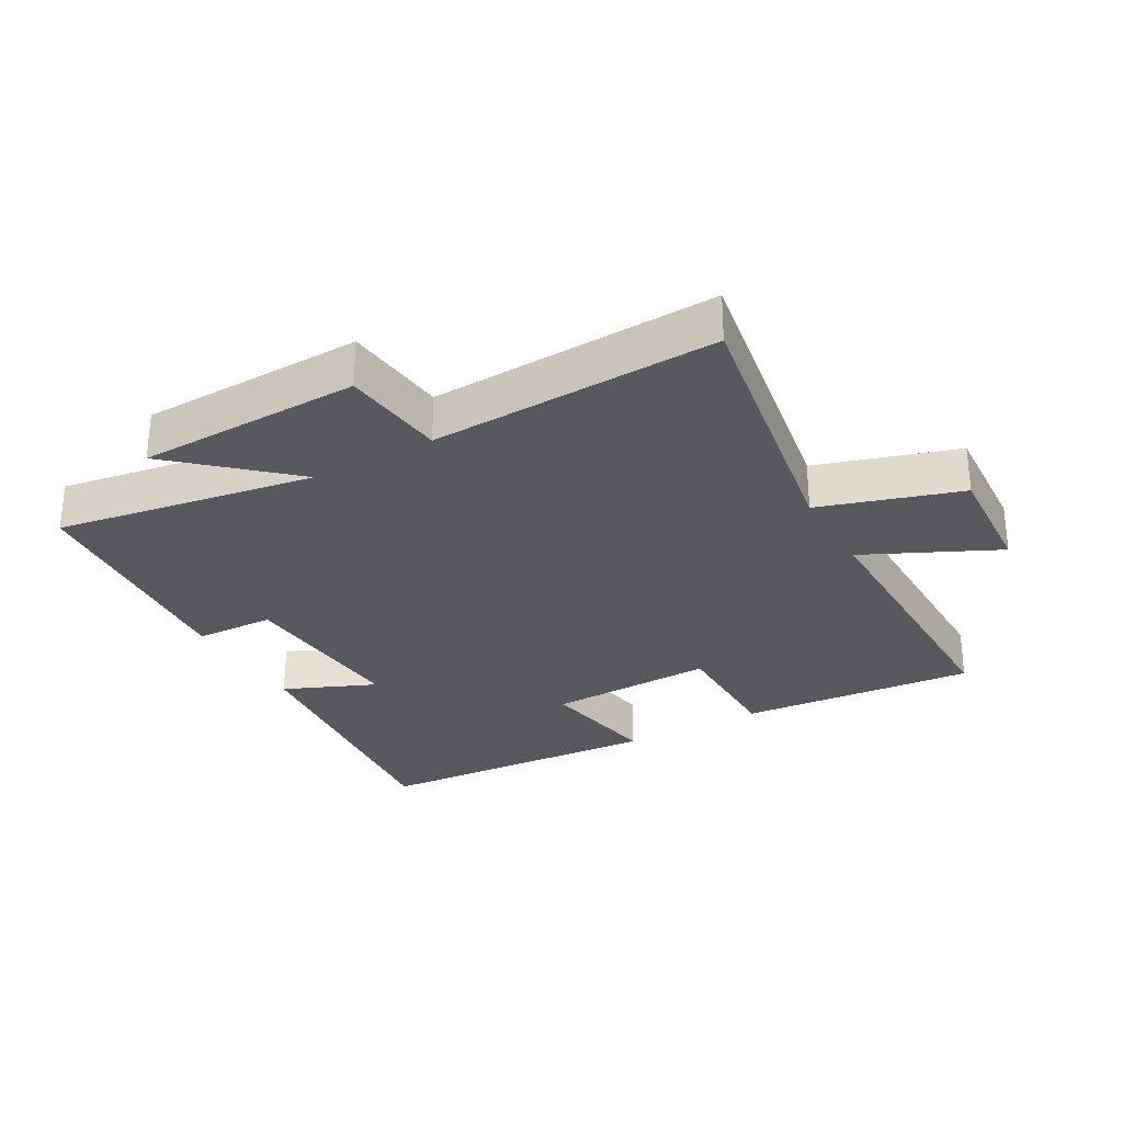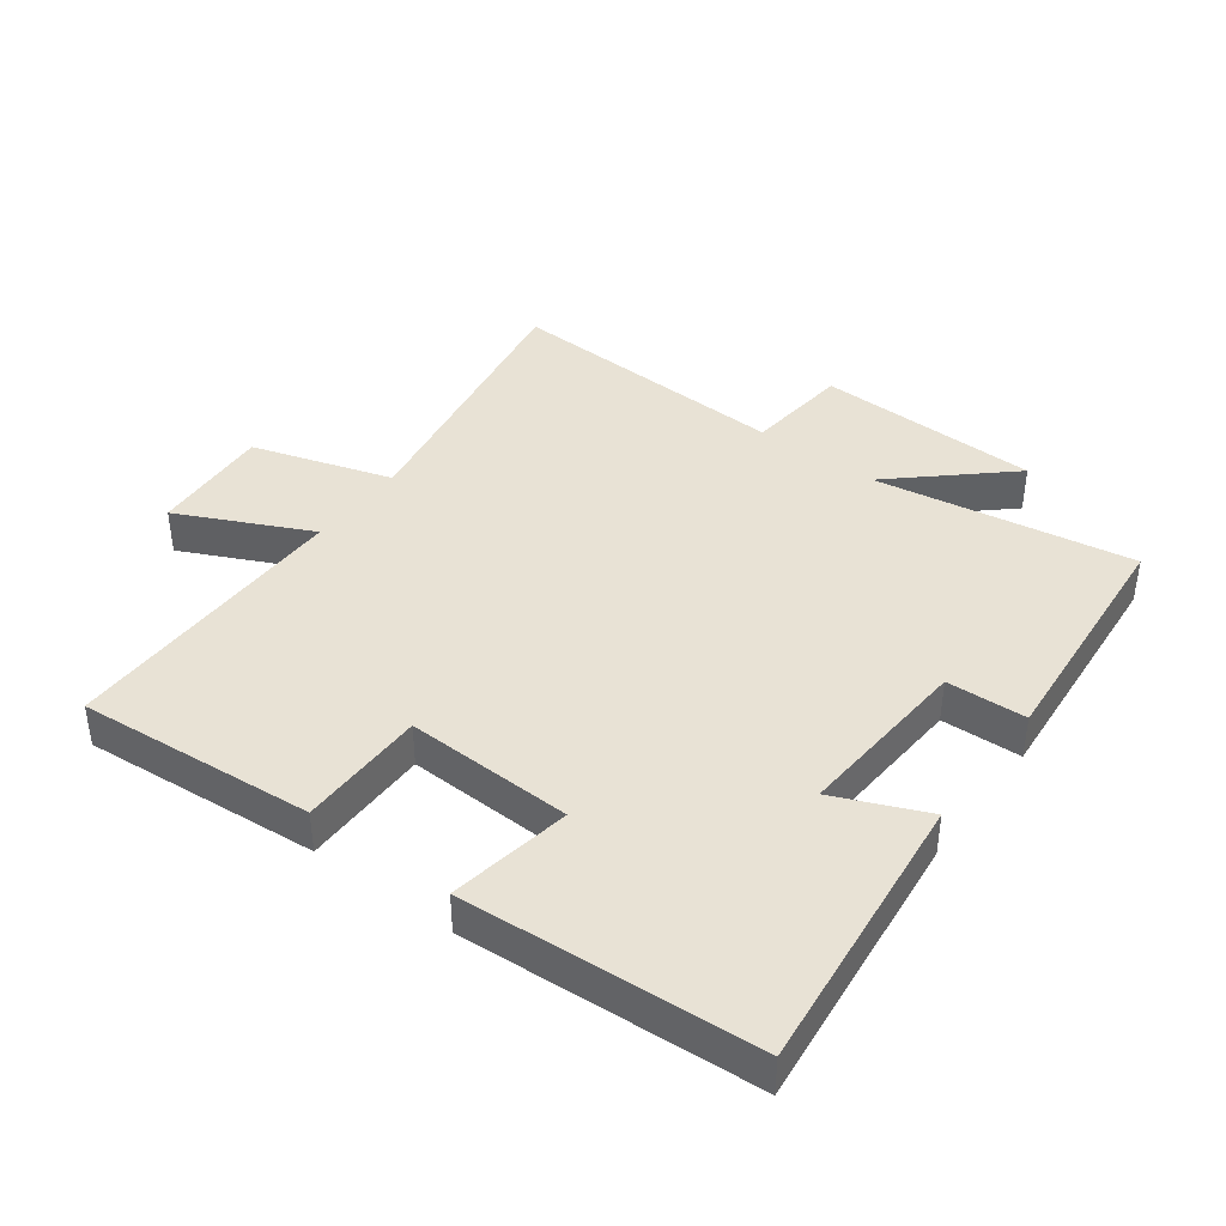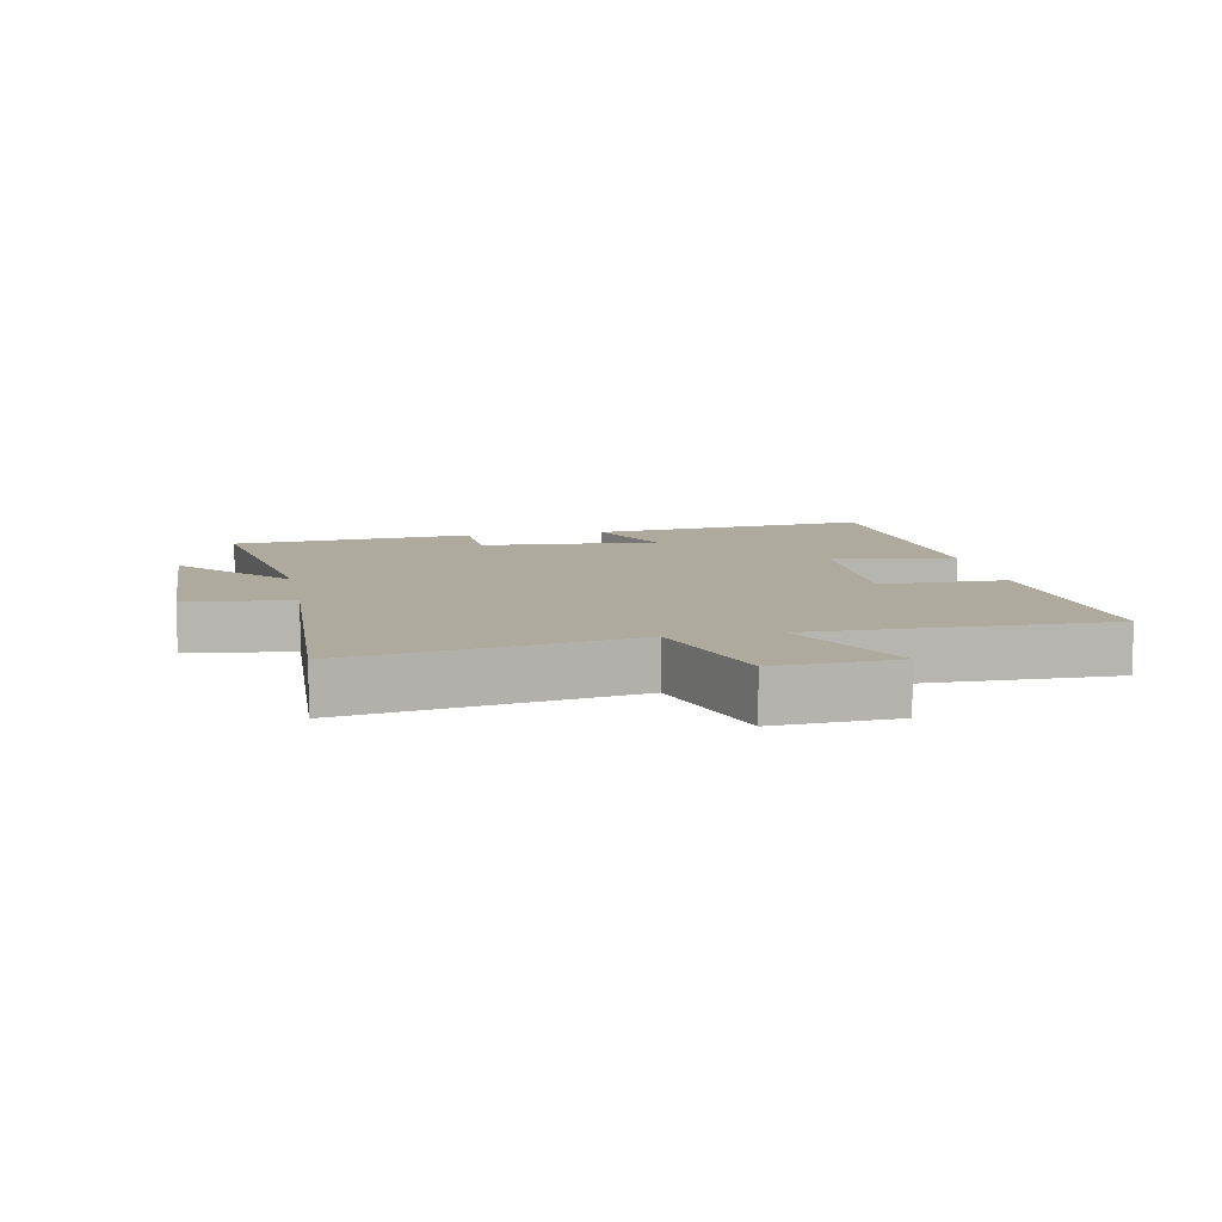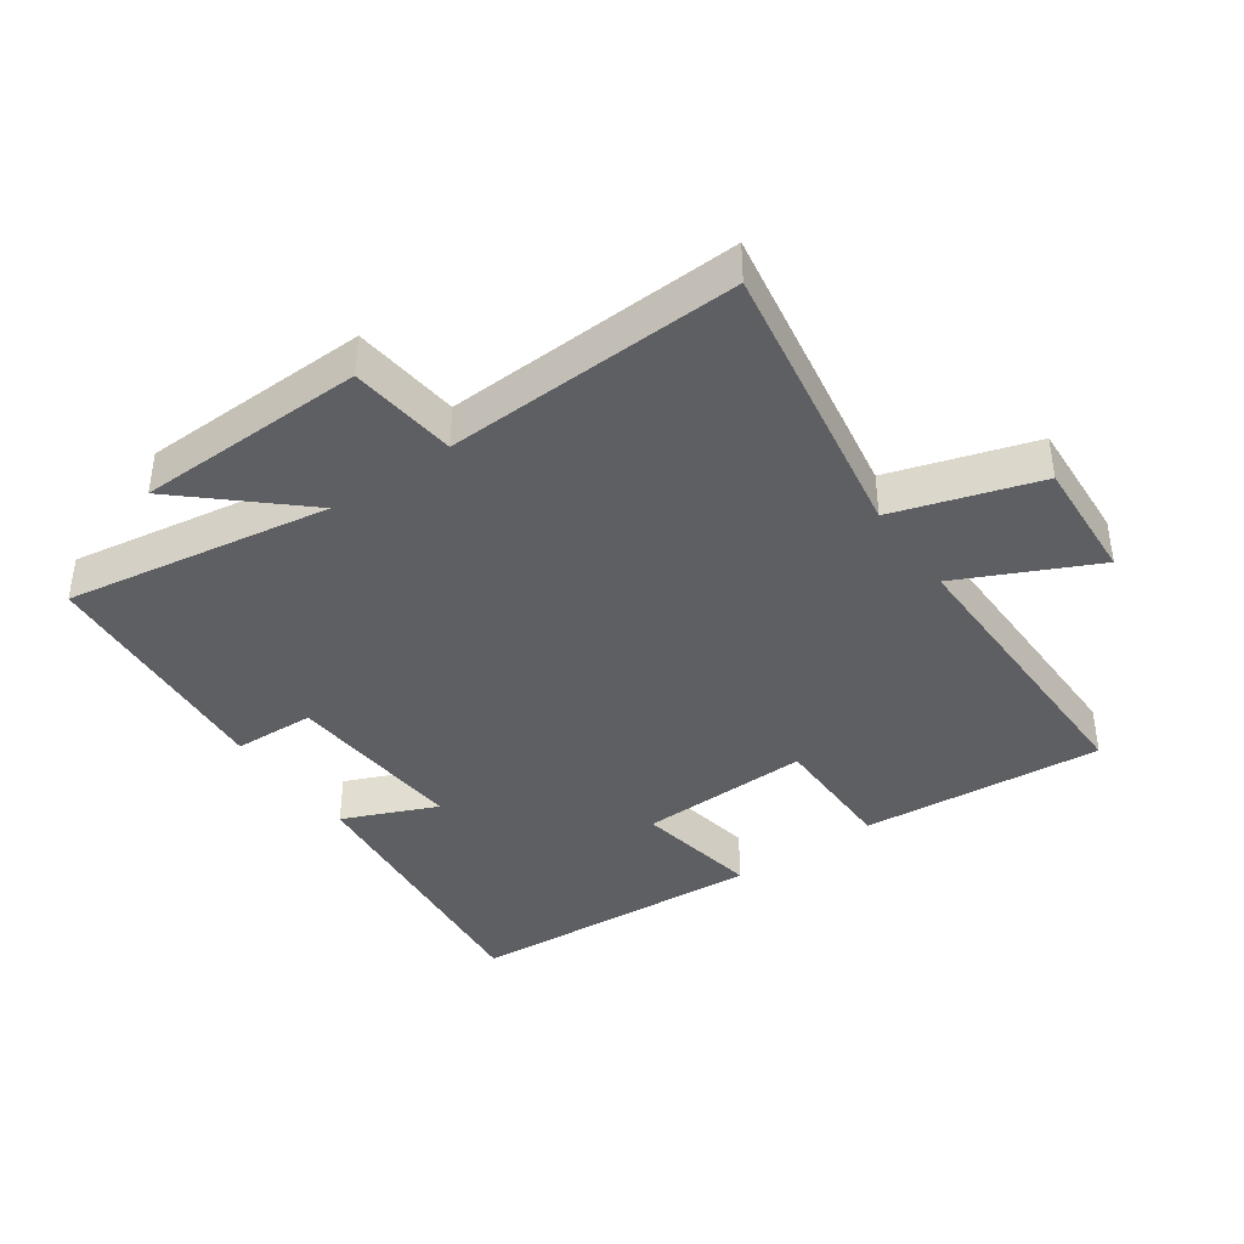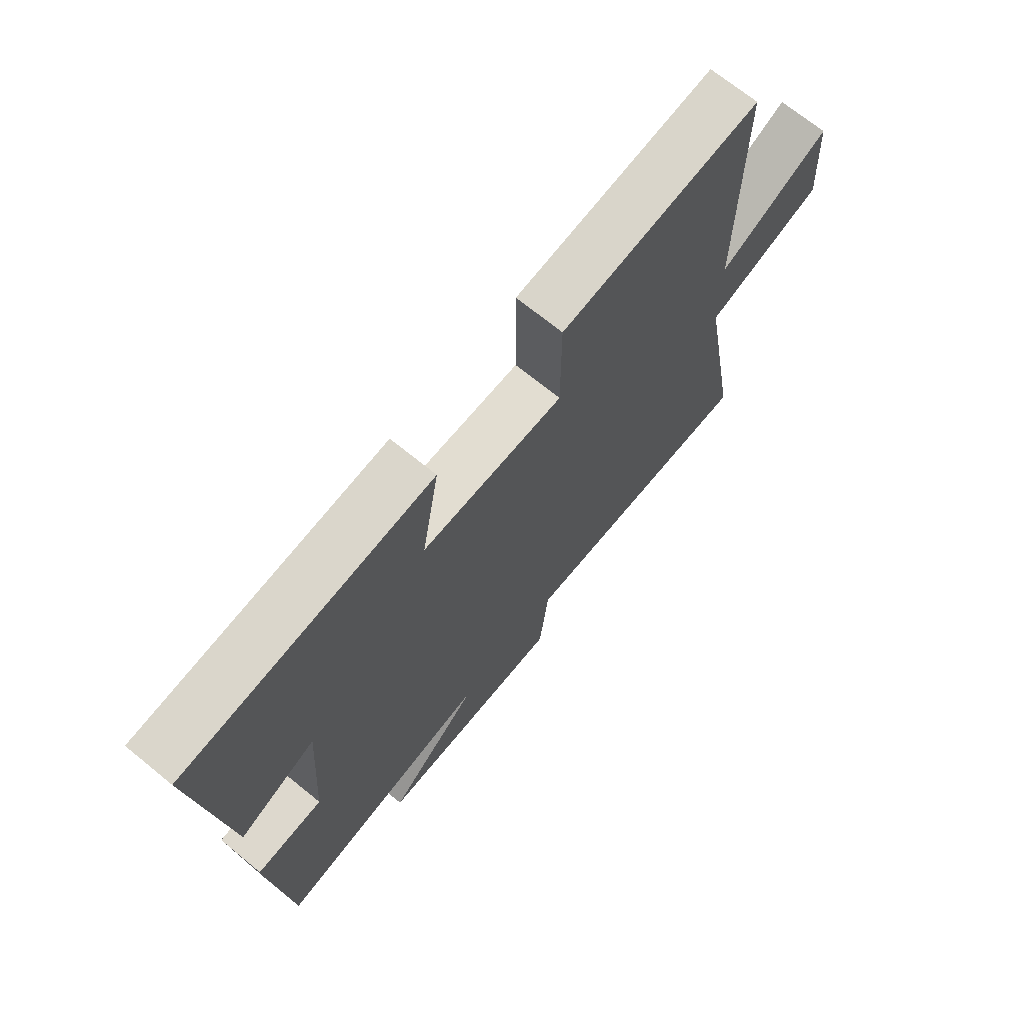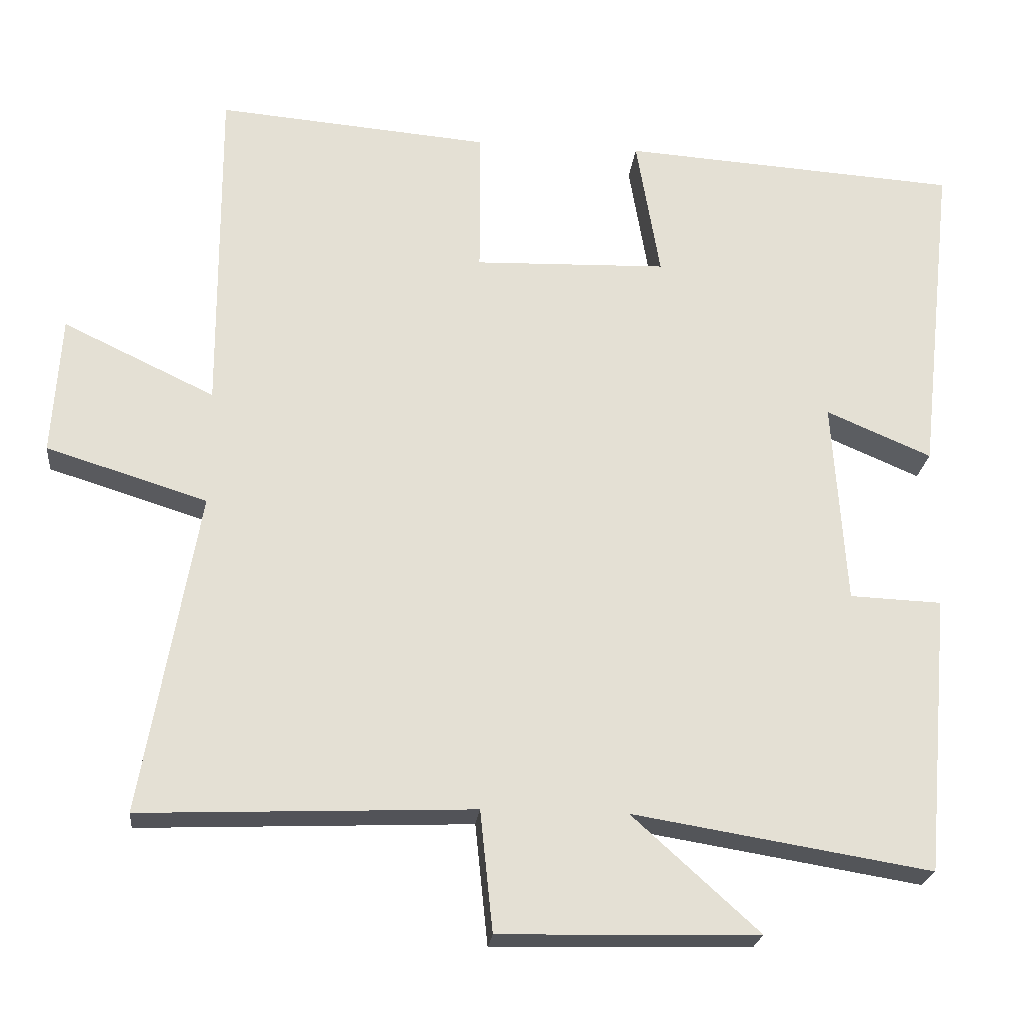
<metadata>
{"format":"obj","ext":"obj","renderer":"f3d","projection":"perspective","resolution":1024,"background":"white","views":[{"elev":-29.1,"azim":-150.4,"up":"+Y"},{"elev":40.7,"azim":36.8,"up":"+Y"},{"elev":9.2,"azim":-100.8,"up":"+Y"},{"elev":-40.0,"azim":-144.7,"up":"+Y"},{"elev":70.1,"azim":129.2,"up":"+Z"},{"elev":-23.1,"azim":-5.9,"up":"+Z"}]}
</metadata>
<code>
v -0.576 0.07 -0.518
v -0.5 0.07 -0.083
v -0.717 0.07 -0.015
v -0.705 0.07 0.173
v -0.5 0.07 0.075
v -0.502 0.07 0.531
v -0.134 0.07 0.5
v -0.134 0.07 0.302
v 0.126 0.07 0.31
v 0.094 0.07 0.5
v 0.549 0.07 0.47
v 0.5 0.07 0.03
v 0.358 0.07 0.091
v 0.376 0.07 -0.185
v 0.5 0.07 -0.19
v 0.467 0.07 -0.566
v 0.065 0.07 -0.5
v 0.236 0.07 -0.655
v -0.112 0.07 -0.663
v -0.129 0.07 -0.5
v -0.576 0 -0.518
v -0.5 0 -0.083
v -0.717 0 -0.015
v -0.705 0 0.173
v -0.5 0 0.075
v -0.502 0 0.531
v -0.134 0 0.5
v -0.134 0 0.302
v 0.126 0 0.31
v 0.094 0 0.5
v 0.549 0 0.47
v 0.5 0 0.03
v 0.358 0 0.091
v 0.376 0 -0.185
v 0.5 0 -0.19
v 0.467 0 -0.566
v 0.065 0 -0.5
v 0.236 0 -0.655
v -0.112 0 -0.663
v -0.129 0 -0.5
f 17 18 19 20
f 14 15 16 17
f 13 14 17 20
f 11 12 13
f 10 11 13
f 9 10 13
f 20 1 2
f 13 20 2
f 9 13 2
f 8 9 2
f 5 6 7 8
f 2 3 4 5
f 2 5 8
f 40 39 38 37
f 37 36 35 34
f 40 37 34 33
f 33 32 31
f 33 31 30
f 33 30 29
f 22 21 40
f 22 40 33
f 22 33 29
f 22 29 28
f 28 27 26 25
f 25 24 23 22
f 28 25 22
f 1 21 22 2
f 2 22 23 3
f 3 23 24 4
f 4 24 25 5
f 5 25 26 6
f 6 26 27 7
f 7 27 28 8
f 8 28 29 9
f 9 29 30 10
f 10 30 31 11
f 11 31 32 12
f 12 32 33 13
f 13 33 34 14
f 14 34 35 15
f 15 35 36 16
f 16 36 37 17
f 17 37 38 18
f 18 38 39 19
f 19 39 40 20
f 20 40 21 1

</code>
